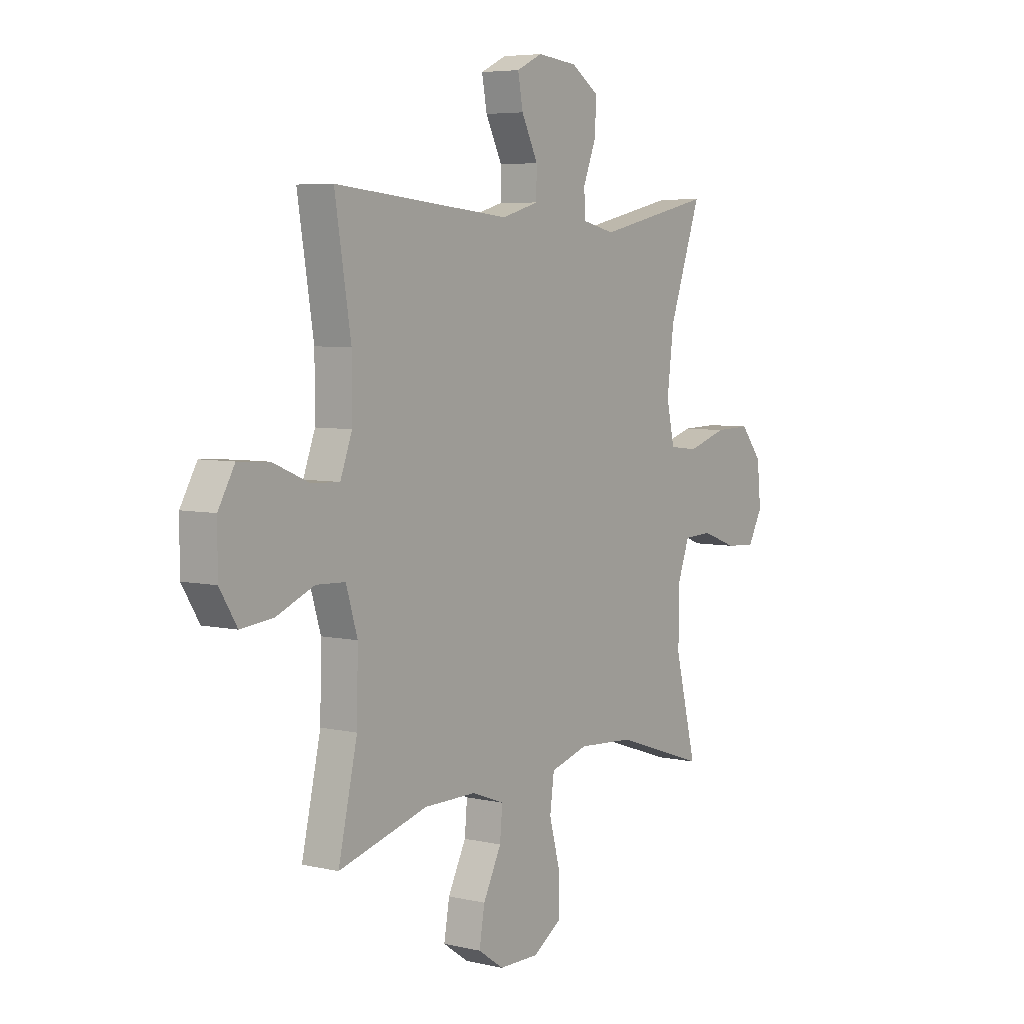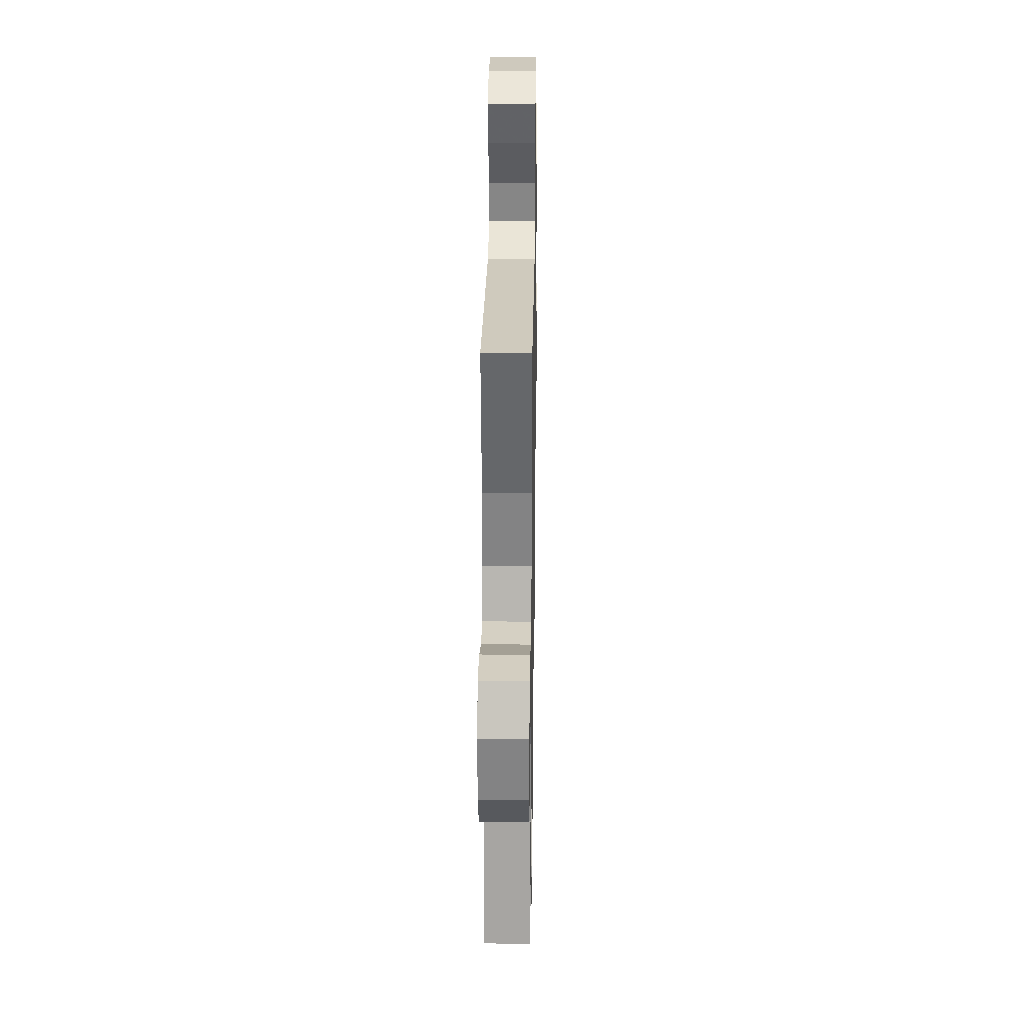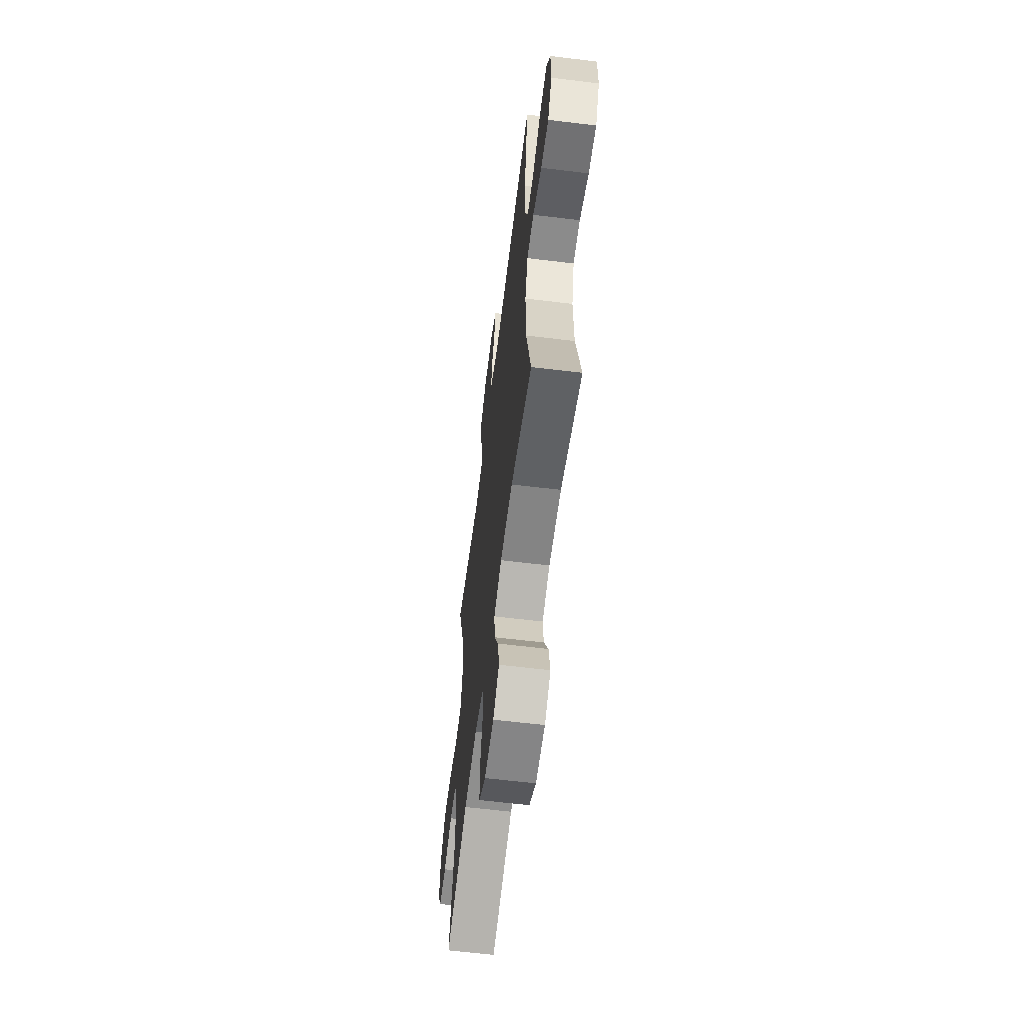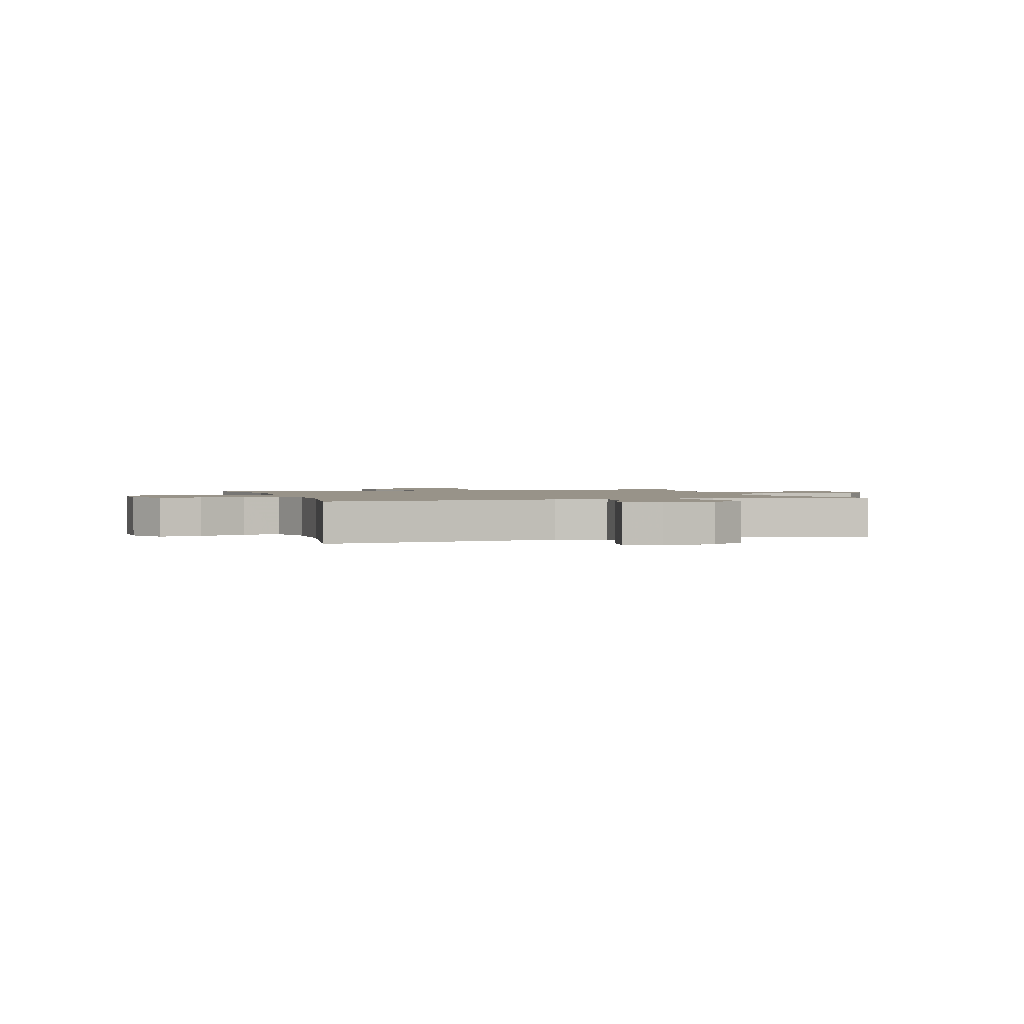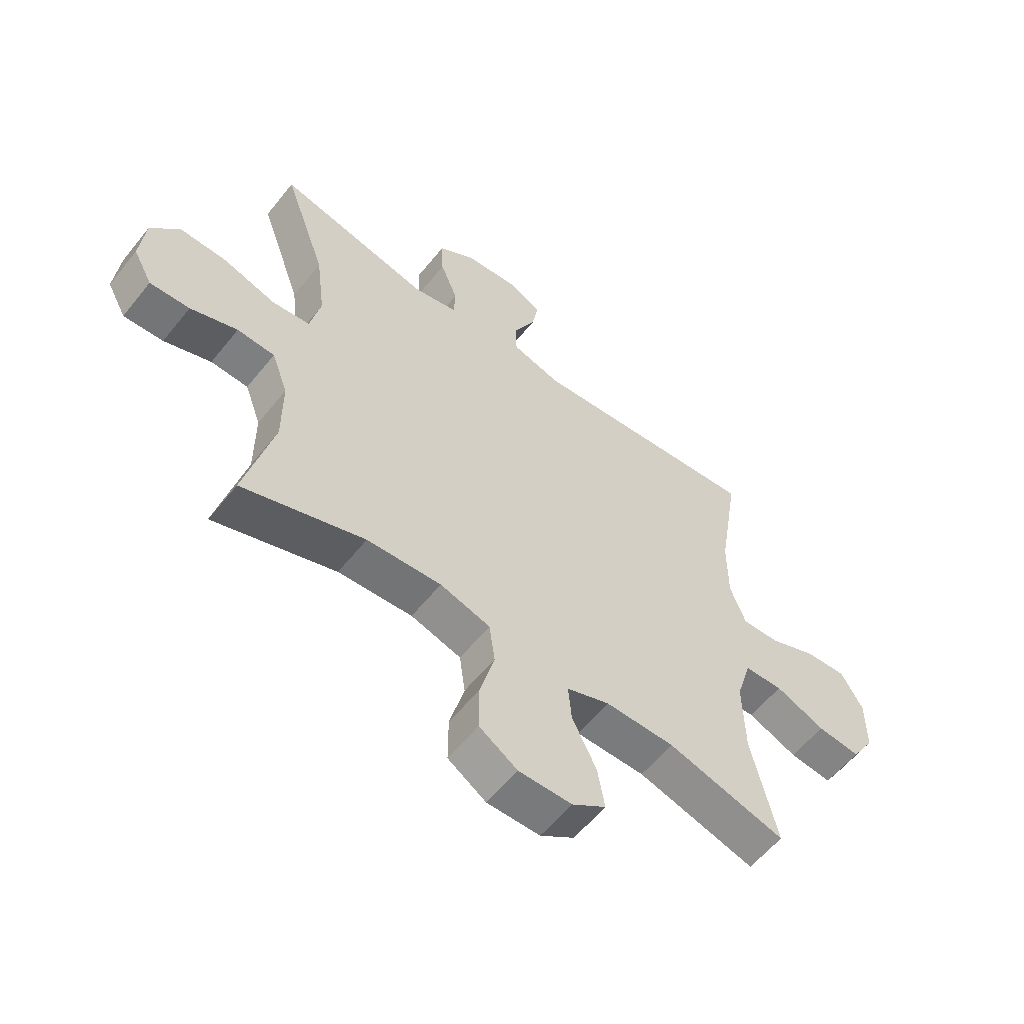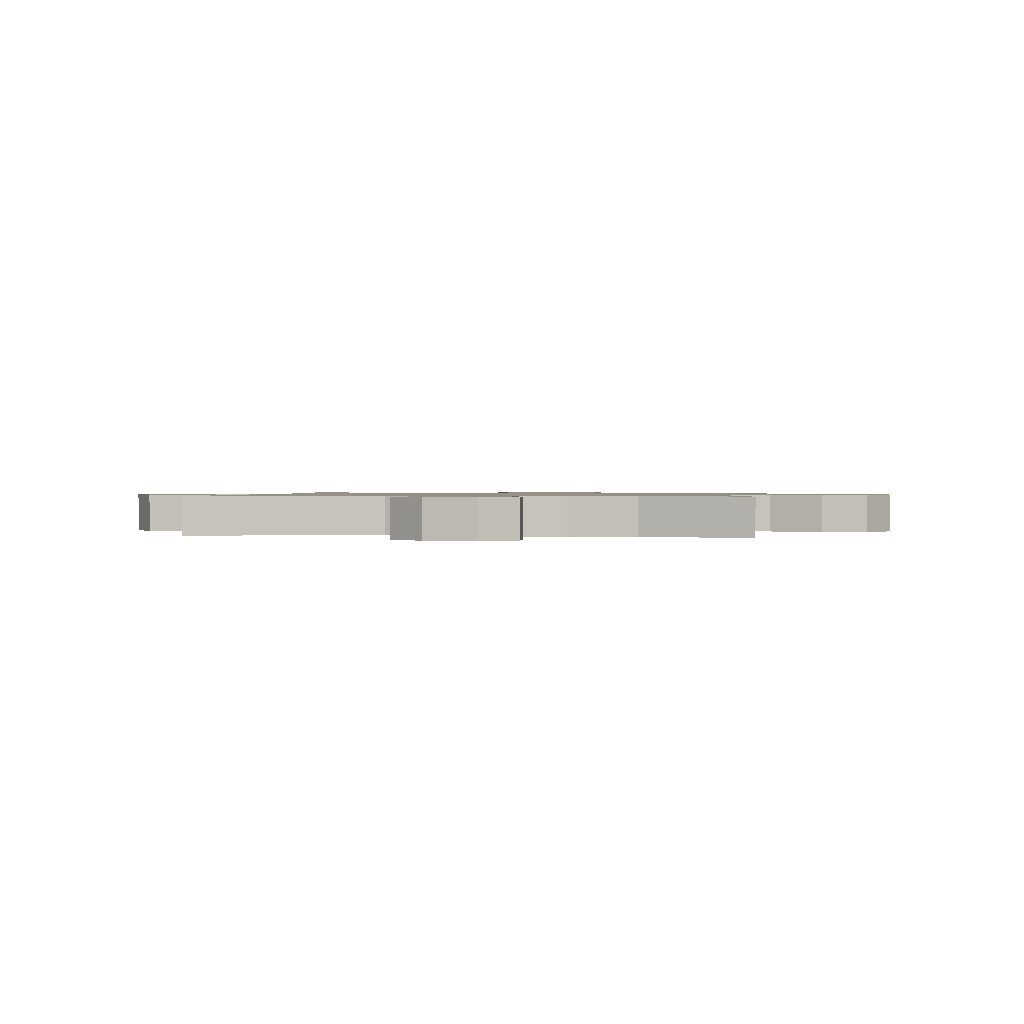
<metadata>
{"format":"obj","ext":"obj","renderer":"f3d","projection":"perspective","resolution":1024,"background":"white","views":[{"elev":5.6,"azim":-54.7,"up":"+Z"},{"elev":28.7,"azim":-89.1,"up":"+Z"},{"elev":-61.3,"azim":-97.1,"up":"+Z"},{"elev":1.6,"azim":-17.5,"up":"+Y"},{"elev":-58.3,"azim":141.6,"up":"+Z"},{"elev":0.9,"azim":98.2,"up":"+Y"}]}
</metadata>
<code>
v -0.5 0.07 -0.5
v -0.455 0.07 -0.301
v -0.452 0.07 -0.164
v -0.479 0.07 -0.075
v -0.548 0.07 -0.072
v -0.637 0.07 -0.109
v -0.714 0.07 -0.117
v -0.755 0.07 -0.051
v -0.755 0.07 0.048
v -0.716 0.07 0.116
v -0.642 0.07 0.111
v -0.557 0.07 0.075
v -0.49 0.07 0.072
v -0.462 0.07 0.147
v -0.462 0.07 0.266
v -0.5 0.07 0.5
v -0.081 0.07 0.459
v 0.007 0.07 0.484
v 0.008 0.07 0.546
v -0.031 0.07 0.624
v -0.043 0.07 0.689
v 0.018 0.07 0.718
v 0.113 0.07 0.708
v 0.179 0.07 0.664
v 0.176 0.07 0.592
v 0.145 0.07 0.514
v 0.147 0.07 0.457
v 0.225 0.07 0.439
v 0.5 0.07 0.5
v 0.424 0.07 0.284
v 0.408 0.07 0.155
v 0.427 0.07 0.069
v 0.495 0.07 0.061
v 0.589 0.07 0.09
v 0.674 0.07 0.092
v 0.725 0.07 0.029
v 0.734 0.07 -0.064
v 0.7 0.07 -0.127
v 0.629 0.07 -0.123
v 0.545 0.07 -0.092
v 0.478 0.07 -0.095
v 0.449 0.07 -0.174
v 0.449 0.07 -0.297
v 0.5 0.07 -0.5
v 0.282 0.07 -0.426
v 0.149 0.07 -0.417
v 0.059 0.07 -0.443
v 0.049 0.07 -0.517
v 0.075 0.07 -0.614
v 0.075 0.07 -0.698
v 0.007 0.07 -0.742
v -0.088 0.07 -0.741
v -0.149 0.07 -0.699
v -0.136 0.07 -0.624
v -0.093 0.07 -0.538
v -0.087 0.07 -0.471
v -0.164 0.07 -0.442
v -0.288 0.07 -0.442
v -0.5 0 -0.5
v -0.455 0 -0.301
v -0.452 0 -0.164
v -0.479 0 -0.075
v -0.548 0 -0.072
v -0.637 0 -0.109
v -0.714 0 -0.117
v -0.755 0 -0.051
v -0.755 0 0.048
v -0.716 0 0.116
v -0.642 0 0.111
v -0.557 0 0.075
v -0.49 0 0.072
v -0.462 0 0.147
v -0.462 0 0.266
v -0.5 0 0.5
v -0.081 0 0.459
v 0.007 0 0.484
v 0.008 0 0.546
v -0.031 0 0.624
v -0.043 0 0.689
v 0.018 0 0.718
v 0.113 0 0.708
v 0.179 0 0.664
v 0.176 0 0.592
v 0.145 0 0.514
v 0.147 0 0.457
v 0.225 0 0.439
v 0.5 0 0.5
v 0.424 0 0.284
v 0.408 0 0.155
v 0.427 0 0.069
v 0.495 0 0.061
v 0.589 0 0.09
v 0.674 0 0.092
v 0.725 0 0.029
v 0.734 0 -0.064
v 0.7 0 -0.127
v 0.629 0 -0.123
v 0.545 0 -0.092
v 0.478 0 -0.095
v 0.449 0 -0.174
v 0.449 0 -0.297
v 0.5 0 -0.5
v 0.282 0 -0.426
v 0.149 0 -0.417
v 0.059 0 -0.443
v 0.049 0 -0.517
v 0.075 0 -0.614
v 0.075 0 -0.698
v 0.007 0 -0.742
v -0.088 0 -0.741
v -0.149 0 -0.699
v -0.136 0 -0.624
v -0.093 0 -0.538
v -0.087 0 -0.471
v -0.164 0 -0.442
v -0.288 0 -0.442
f 53 54 55
f 52 53 55
f 51 52 55
f 50 51 55
f 49 50 55
f 48 49 55
f 47 48 55 56
f 46 47 56 57
f 43 44 45
f 42 43 45 46
f 46 57 58
f 42 46 58
f 41 42 58
f 38 39 40
f 37 38 40
f 36 37 40
f 35 36 40
f 34 35 40
f 33 34 40
f 32 33 40 41
f 28 29 30
f 27 28 30 31
f 24 25 26
f 23 24 26
f 22 23 26
f 21 22 26
f 20 21 26
f 19 20 26
f 18 19 26 27
f 27 31 32
f 18 27 32
f 17 18 32
f 10 11 12
f 9 10 12
f 8 9 12
f 7 8 12
f 6 7 12
f 5 6 12
f 4 5 12 13
f 3 4 13 14
f 58 1 2
f 41 58 2
f 32 41 2
f 17 32 2
f 3 14 15
f 17 2 3
f 17 3 15
f 15 16 17
f 113 112 111
f 113 111 110
f 113 110 109
f 113 109 108
f 113 108 107
f 113 107 106
f 114 113 106 105
f 115 114 105 104
f 103 102 101
f 104 103 101 100
f 116 115 104
f 116 104 100
f 116 100 99
f 98 97 96
f 98 96 95
f 98 95 94
f 98 94 93
f 98 93 92
f 98 92 91
f 99 98 91 90
f 88 87 86
f 89 88 86 85
f 84 83 82
f 84 82 81
f 84 81 80
f 84 80 79
f 84 79 78
f 84 78 77
f 85 84 77 76
f 90 89 85
f 90 85 76
f 90 76 75
f 70 69 68
f 70 68 67
f 70 67 66
f 70 66 65
f 70 65 64
f 70 64 63
f 71 70 63 62
f 72 71 62 61
f 60 59 116
f 60 116 99
f 60 99 90
f 60 90 75
f 73 72 61
f 61 60 75
f 73 61 75
f 75 74 73
f 1 59 60 2
f 2 60 61 3
f 3 61 62 4
f 4 62 63 5
f 5 63 64 6
f 6 64 65 7
f 7 65 66 8
f 8 66 67 9
f 9 67 68 10
f 10 68 69 11
f 11 69 70 12
f 12 70 71 13
f 13 71 72 14
f 14 72 73 15
f 15 73 74 16
f 16 74 75 17
f 17 75 76 18
f 18 76 77 19
f 19 77 78 20
f 20 78 79 21
f 21 79 80 22
f 22 80 81 23
f 23 81 82 24
f 24 82 83 25
f 25 83 84 26
f 26 84 85 27
f 27 85 86 28
f 28 86 87 29
f 29 87 88 30
f 30 88 89 31
f 31 89 90 32
f 32 90 91 33
f 33 91 92 34
f 34 92 93 35
f 35 93 94 36
f 36 94 95 37
f 37 95 96 38
f 38 96 97 39
f 39 97 98 40
f 40 98 99 41
f 41 99 100 42
f 42 100 101 43
f 43 101 102 44
f 44 102 103 45
f 45 103 104 46
f 46 104 105 47
f 47 105 106 48
f 48 106 107 49
f 49 107 108 50
f 50 108 109 51
f 51 109 110 52
f 52 110 111 53
f 53 111 112 54
f 54 112 113 55
f 55 113 114 56
f 56 114 115 57
f 57 115 116 58
f 58 116 59 1

</code>
